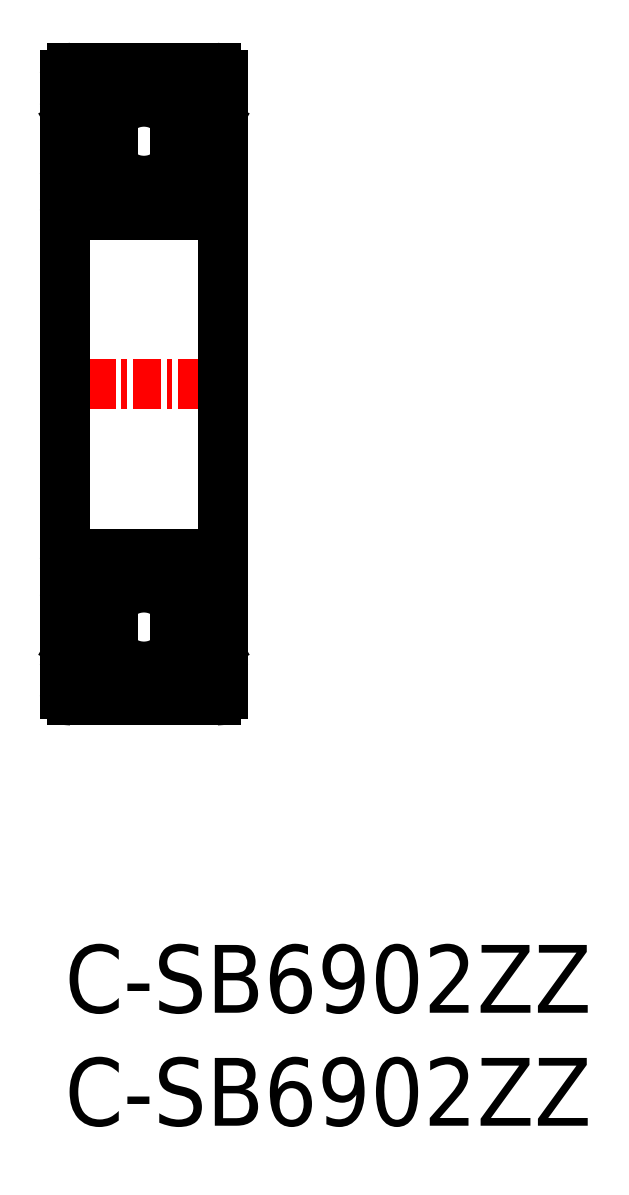
<metadata>
{"format":"dxf","ext":"dxf","renderer":"ezdxf+matplotlib","layout":"modelspace","background":"white","min_lineweight":24,"dpi":150}
</metadata>
<code>
0
SECTION
2
ENTITIES
0
LINE
8
CENTER
10
-1
20
24.82
30
0
11
8
21
24.82
31
0
0
LINE
8
0
10
5.68e-14
20
11.12
30
0
11
-5.68e-14
21
38.52
31
0
0
LINE
8
0
10
7
20
11.12
30
0
11
7
21
38.52
31
0
0
LINE
8
0
10
0.981
20
12.87
30
0
11
0.331
21
13.24
31
0
0
LINE
8
0
10
1.181
20
12.98
30
0
11
0.531
21
13.36
31
0
0
CIRCLE
8
0
10
3.5
20
14.07
30
0
40
1.75
0
LINE
8
0
10
5.819
20
12.98
30
0
11
6.469
21
13.36
31
0
0
LINE
8
0
10
6.019
20
12.87
30
0
11
6.669
21
13.24
31
0
0
LINE
8
0
10
2.139
20
12.97
30
0
11
1.303
21
12.97
31
0
0
LINE
8
0
10
0.1
20
12.27
30
0
11
0.46
21
12.27
31
0
0
ARC
8
0
10
0.1
20
12.17
30
0
40
0.1
50
90
51
180
0
ARC
8
0
10
0.6019
20
12.41
30
0
40
0.2
50
135
51
219.9
0
LINE
8
0
10
0.602
20
12.69
30
0
11
0.4605
21
12.55
31
0
0
LINE
8
0
10
0.4484
20
12.28
30
0
11
0.6192
21
12.08
31
0
0
ARC
8
0
10
1.303
20
12.87
30
0
40
0.1
50
90
51
175.1
0
LINE
8
0
10
1.148
20
12.25
30
0
11
1.203
21
12.88
31
0
0
ARC
8
0
10
0.8486
20
12.27
30
0
40
0.1
50
220
51
356.9
0
LINE
8
0
10
0.9485
20
12.27
30
0
11
0.981
21
12.87
31
0
0
LINE
8
0
10
0.602
20
12.41
30
0
11
0.7721
21
12.21
31
0
0
ARC
8
0
10
0.8494
20
12.27
30
0
40
0.3
50
219.9
51
355.1
0
LINE
8
0
10
1.181
20
12.62
30
0
11
1.181
21
12.98
31
0
0
LINE
8
0
10
0.743
20
12.55
30
0
11
0.602
21
12.41
31
0
0
LINE
8
0
10
0.602
20
12.69
30
0
11
0.743
21
12.55
31
0
0
LINE
8
0
10
1.721
20
12.97
30
0
11
1.721
21
12.97
31
0
0
LINE
8
0
10
1.93
20
12.97
30
0
11
1.93
21
12.97
31
0
0
ARC
8
0
10
6.151
20
12.27
30
0
40
0.3
50
184.9
51
320.1
0
LINE
8
0
10
5.819
20
12.62
30
0
11
5.819
21
12.98
31
0
0
LINE
8
0
10
5.852
20
12.25
30
0
11
5.797
21
12.88
31
0
0
ARC
8
0
10
5.697
20
12.87
30
0
40
0.1
50
4.935
51
90
0
LINE
8
0
10
4.861
20
12.97
30
0
11
5.697
21
12.97
31
0
0
LINE
8
0
10
6.398
20
12.69
30
0
11
6.257
21
12.55
31
0
0
LINE
8
0
10
6.257
20
12.55
30
0
11
6.398
21
12.41
31
0
0
LINE
8
0
10
6.398
20
12.41
30
0
11
6.228
21
12.21
31
0
0
LINE
8
0
10
6.052
20
12.27
30
0
11
6.019
21
12.87
31
0
0
ARC
8
0
10
6.151
20
12.27
30
0
40
0.1
50
183.1
51
320
0
LINE
8
0
10
6.552
20
12.28
30
0
11
6.381
21
12.08
31
0
0
LINE
8
0
10
6.398
20
12.69
30
0
11
6.54
21
12.55
31
0
0
ARC
8
0
10
6.398
20
12.41
30
0
40
0.2
50
320.1
51
45
0
ARC
8
0
10
6.9
20
12.17
30
0
40
0.1
50
0
51
90
0
LINE
8
0
10
6.9
20
12.27
30
0
11
6.54
21
12.27
31
0
0
LINE
8
0
10
2.139
20
15.17
30
0
11
1.374
21
15.17
31
0
0
ARC
8
0
10
1.374
20
15.27
30
0
40
0.1
50
200
51
270
0
LINE
8
0
10
0.331
20
13.24
30
0
11
0.331
21
15.27
31
0
0
LINE
8
0
10
0.531
20
13.36
30
0
11
0.531
21
15.27
31
0
0
LINE
8
0
10
0.1
20
15.62
30
0
11
0.45
21
15.62
31
0
0
ARC
8
0
10
0.1
20
15.72
30
0
40
0.1
50
180
51
270
0
LINE
8
0
10
1.079
20
15.79
30
0
11
1.28
21
15.24
31
0
0
ARC
8
0
10
0.8909
20
15.72
30
0
40
0.2
50
20.01
51
90
0
LINE
8
0
10
0.7948
20
15.92
30
0
11
0.8909
21
15.92
31
0
0
ARC
8
0
10
0.7948
20
15.72
30
0
40
0.2
50
90
51
140
0
LINE
8
0
10
0.45
20
15.62
30
0
11
0.6416
21
15.85
31
0
0
ARC
8
0
10
0.531
20
15.27
30
0
40
0.2
50
90
51
180
0
LINE
8
0
10
0.531
20
15.47
30
0
11
0.931
21
15.47
31
0
0
LINE
8
0
10
0.931
20
15.47
30
0
11
0.931
21
15.27
31
0
0
LINE
8
0
10
0.931
20
15.27
30
0
11
0.531
21
15.27
31
0
0
LINE
8
0
10
6.469
20
13.36
30
0
11
6.469
21
15.27
31
0
0
LINE
8
0
10
6.669
20
13.24
30
0
11
6.669
21
15.27
31
0
0
ARC
8
0
10
5.626
20
15.27
30
0
40
0.1
50
270
51
340
0
LINE
8
0
10
4.861
20
15.17
30
0
11
5.626
21
15.17
31
0
0
ARC
8
0
10
6.109
20
15.72
30
0
40
0.2
50
90
51
160
0
LINE
8
0
10
5.921
20
15.79
30
0
11
5.72
21
15.24
31
0
0
LINE
8
0
10
6.069
20
15.27
30
0
11
6.469
21
15.27
31
0
0
LINE
8
0
10
6.069
20
15.47
30
0
11
6.069
21
15.27
31
0
0
LINE
8
0
10
6.9
20
15.62
30
0
11
6.55
21
15.62
31
0
0
LINE
8
0
10
6.469
20
15.47
30
0
11
6.069
21
15.47
31
0
0
ARC
8
0
10
6.469
20
15.27
30
0
40
0.2
50
0
51
90
0
LINE
8
0
10
6.55
20
15.62
30
0
11
6.358
21
15.85
31
0
0
ARC
8
0
10
6.205
20
15.72
30
0
40
0.2
50
39.98
51
90
0
LINE
8
0
10
6.205
20
15.92
30
0
11
6.109
21
15.92
31
0
0
ARC
8
0
10
6.9
20
15.72
30
0
40
0.1
50
270
51
0
0
LINE
8
0
10
6.7
20
32.32
30
0
11
0.3
21
32.32
31
0
0
LINE
8
0
10
2.139
20
34.47
30
0
11
1.374
21
34.47
31
0
0
LINE
8
0
10
2.139
20
36.67
30
0
11
1.303
21
36.67
31
0
0
LINE
8
0
10
0.531
20
36.28
30
0
11
0.531
21
34.37
31
0
0
LINE
8
0
10
0.331
20
36.39
30
0
11
0.331
21
34.37
31
0
0
LINE
8
0
10
0.1
20
34.02
30
0
11
0.45
21
34.02
31
0
0
ARC
8
0
10
0.1
20
33.92
30
0
40
0.1
50
90
51
180
0
LINE
8
0
10
0.931
20
34.37
30
0
11
0.531
21
34.37
31
0
0
LINE
8
0
10
0.531
20
34.17
30
0
11
0.931
21
34.17
31
0
0
ARC
8
0
10
0.7948
20
33.92
30
0
40
0.2
50
220
51
270
0
ARC
8
0
10
0.531
20
34.37
30
0
40
0.2
50
180
51
270
0
LINE
8
0
10
0.45
20
34.02
30
0
11
0.6416
21
33.79
31
0
0
LINE
8
0
10
0.931
20
34.17
30
0
11
0.931
21
34.37
31
0
0
LINE
8
0
10
0.7948
20
33.72
30
0
11
0.8909
21
33.72
31
0
0
ARC
8
0
10
0.8909
20
33.92
30
0
40
0.2
50
270
51
340
0
LINE
8
0
10
1.079
20
33.85
30
0
11
1.28
21
34.4
31
0
0
ARC
8
0
10
1.374
20
34.37
30
0
40
0.1
50
90
51
160
0
LINE
8
0
10
0.1
20
37.37
30
0
11
0.46
21
37.37
31
0
0
ARC
8
0
10
0.1
20
37.47
30
0
40
0.1
50
180
51
270
0
LINE
8
0
10
1.181
20
36.65
30
0
11
0.531
21
36.28
31
0
0
LINE
8
0
10
0.981
20
36.77
30
0
11
0.331
21
36.39
31
0
0
ARC
8
0
10
0.8494
20
37.37
30
0
40
0.3
50
4.935
51
140.1
0
LINE
8
0
10
0.602
20
37.23
30
0
11
0.7721
21
37.43
31
0
0
LINE
8
0
10
0.602
20
36.94
30
0
11
0.743
21
37.09
31
0
0
LINE
8
0
10
0.743
20
37.09
30
0
11
0.602
21
37.23
31
0
0
LINE
8
0
10
0.4484
20
37.36
30
0
11
0.6192
21
37.56
31
0
0
LINE
8
0
10
0.602
20
36.94
30
0
11
0.4605
21
37.09
31
0
0
ARC
8
0
10
0.6019
20
37.23
30
0
40
0.2
50
140.1
51
225
0
LINE
8
0
10
1.181
20
37.02
30
0
11
1.181
21
36.65
31
0
0
LINE
8
0
10
0.9485
20
37.37
30
0
11
0.981
21
36.77
31
0
0
ARC
8
0
10
0.8486
20
37.37
30
0
40
0.1
50
3.102
51
140
0
LINE
8
0
10
1.148
20
37.39
30
0
11
1.203
21
36.76
31
0
0
ARC
8
0
10
1.303
20
36.77
30
0
40
0.1
50
184.9
51
270
0
CIRCLE
8
0
10
3.5
20
35.57
30
0
40
1.75
0
LINE
8
0
10
6.669
20
36.39
30
0
11
6.669
21
34.37
31
0
0
LINE
8
0
10
6.469
20
36.28
30
0
11
6.469
21
34.37
31
0
0
ARC
8
0
10
6.109
20
33.92
30
0
40
0.2
50
200
51
270
0
LINE
8
0
10
5.921
20
33.85
30
0
11
5.72
21
34.4
31
0
0
LINE
8
0
10
4.861
20
34.47
30
0
11
5.626
21
34.47
31
0
0
ARC
8
0
10
5.626
20
34.37
30
0
40
0.1
50
20.01
51
90
0
ARC
8
0
10
6.9
20
33.92
30
0
40
0.1
50
0
51
90
0
LINE
8
0
10
6.205
20
33.72
30
0
11
6.109
21
33.72
31
0
0
ARC
8
0
10
6.205
20
33.92
30
0
40
0.2
50
270
51
320
0
LINE
8
0
10
6.55
20
34.02
30
0
11
6.358
21
33.79
31
0
0
ARC
8
0
10
6.469
20
34.37
30
0
40
0.2
50
270
51
0
0
LINE
8
0
10
6.469
20
34.17
30
0
11
6.069
21
34.17
31
0
0
LINE
8
0
10
6.9
20
34.02
30
0
11
6.55
21
34.02
31
0
0
LINE
8
0
10
6.069
20
34.17
30
0
11
6.069
21
34.37
31
0
0
LINE
8
0
10
6.069
20
34.37
30
0
11
6.469
21
34.37
31
0
0
ARC
8
0
10
6.151
20
37.37
30
0
40
0.3
50
39.86
51
175.1
0
LINE
8
0
10
5.819
20
36.65
30
0
11
6.469
21
36.28
31
0
0
LINE
8
0
10
4.861
20
36.67
30
0
11
5.697
21
36.67
31
0
0
ARC
8
0
10
5.697
20
36.77
30
0
40
0.1
50
270
51
355.1
0
LINE
8
0
10
5.852
20
37.39
30
0
11
5.797
21
36.76
31
0
0
LINE
8
0
10
5.819
20
37.02
30
0
11
5.819
21
36.65
31
0
0
ARC
8
0
10
6.9
20
37.47
30
0
40
0.1
50
270
51
0
0
LINE
8
0
10
6.9
20
37.37
30
0
11
6.54
21
37.37
31
0
0
ARC
8
0
10
6.398
20
37.23
30
0
40
0.2
50
315
51
39.86
0
LINE
8
0
10
6.398
20
36.94
30
0
11
6.54
21
37.09
31
0
0
LINE
8
0
10
6.552
20
37.36
30
0
11
6.381
21
37.56
31
0
0
ARC
8
0
10
6.151
20
37.37
30
0
40
0.1
50
40.05
51
176.9
0
LINE
8
0
10
6.052
20
37.37
30
0
11
6.019
21
36.77
31
0
0
LINE
8
0
10
6.398
20
37.23
30
0
11
6.228
21
37.43
31
0
0
LINE
8
0
10
6.019
20
36.77
30
0
11
6.669
21
36.39
31
0
0
LINE
8
0
10
6.257
20
37.09
30
0
11
6.398
21
37.23
31
0
0
LINE
8
0
10
6.398
20
36.94
30
0
11
6.257
21
37.09
31
0
0
LINE
8
0
10
6.7
20
38.82
30
0
11
0.3
21
38.82
31
0
0
ARC
8
0
10
0.3
20
38.52
30
0
40
0.3
50
90
51
180
0
ARC
8
0
10
6.7
20
38.52
30
0
40
0.3
50
0
51
90
0
ARC
8
0
10
6.7
20
32.62
30
0
40
0.3
50
270
51
0
0
ARC
8
0
10
0.3
20
32.62
30
0
40
0.3
50
180
51
270
0
LINE
8
0
10
6.7
20
10.82
30
0
11
0.3
21
10.82
31
0
0
ARC
8
0
10
0.3
20
11.12
30
0
40
0.3
50
180
51
270
0
ARC
8
0
10
6.7
20
11.12
30
0
40
0.3
50
270
51
0
0
LINE
8
0
10
6.7
20
17.32
30
0
11
0.3
21
17.32
31
0
0
ARC
8
0
10
0.3
20
17.02
30
0
40
0.3
50
90
51
180
0
ARC
8
0
10
6.7
20
17.02
30
0
40
0.3
50
0
51
90
0
TEXT
8
0
10
0
20
-8
30
0
40
3
1
C-SB6902ZZ
0
TEXT
8
0
10
0
20
-3
30
0
40
3
1
C-SB6902ZZ
0
VIEWPORT
8
0
10
5.614
20
3.902
30
0
40
12.37
41
10.64
68
     1
69
     1
0
VIEWPORT
8
0
10
5.614
20
3.902
30
0
40
8.982
41
6.243
68
     2
69
     2
0
ENDSEC
0
EOF

</code>
